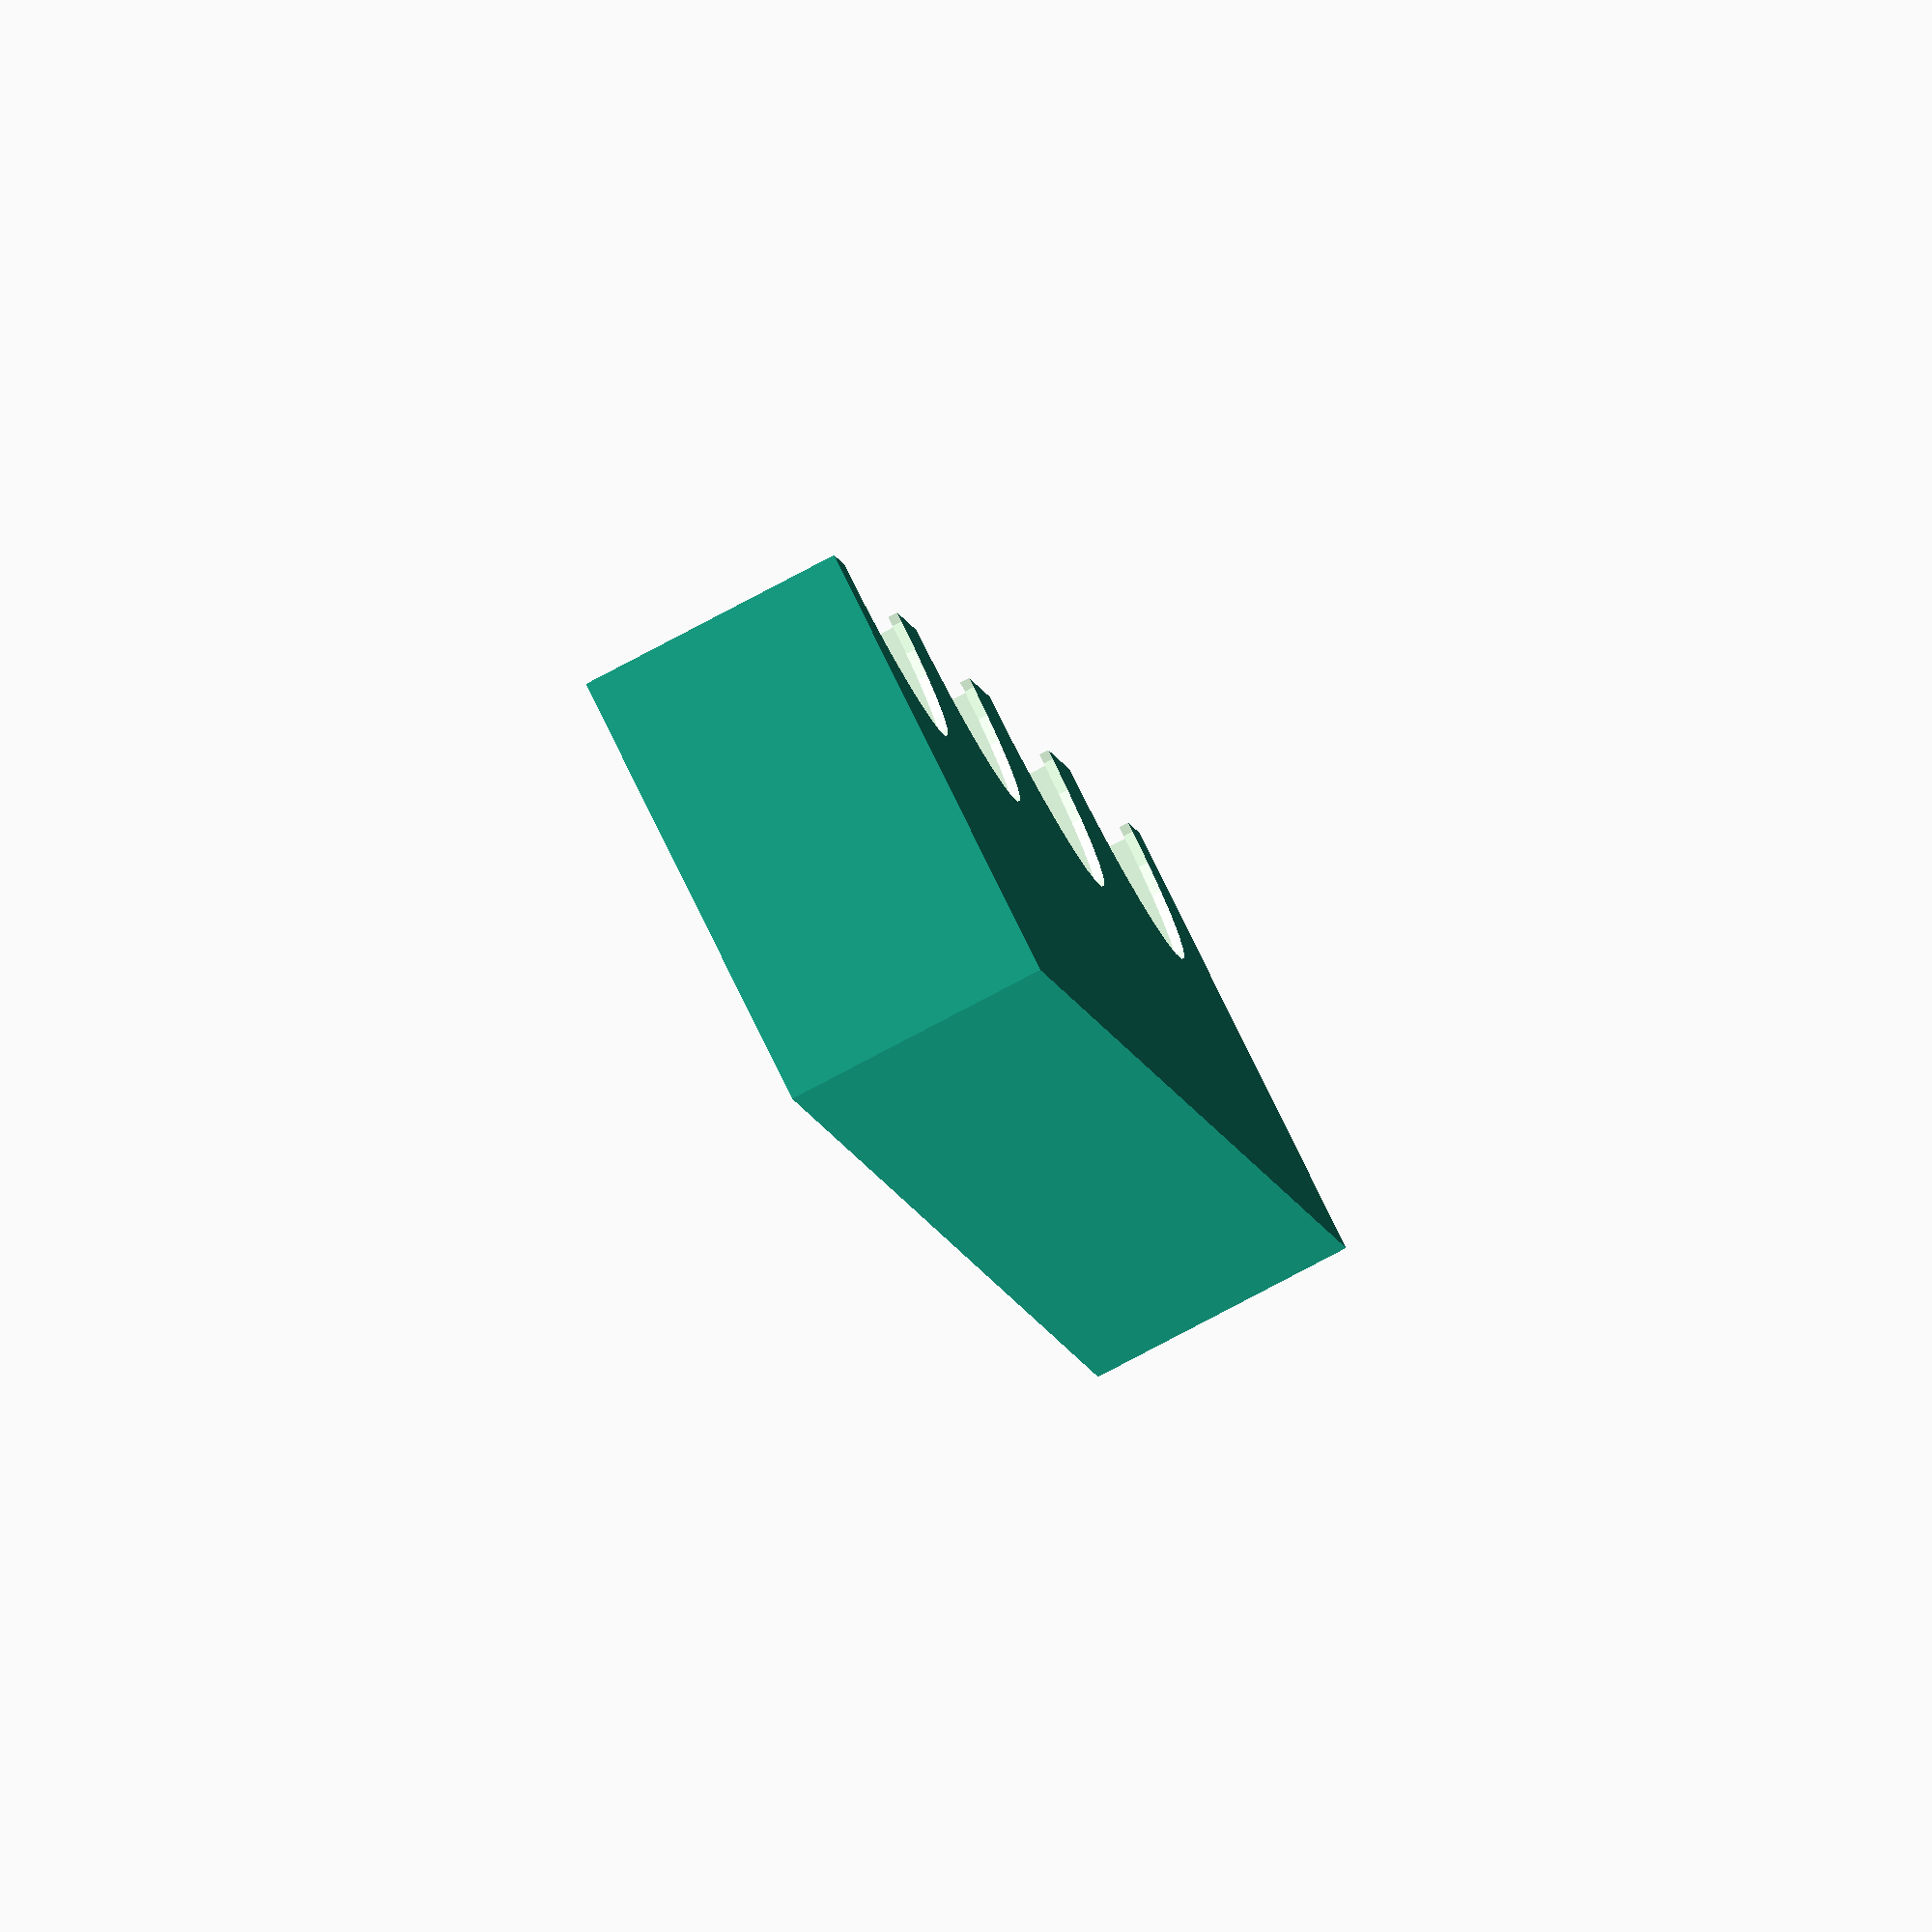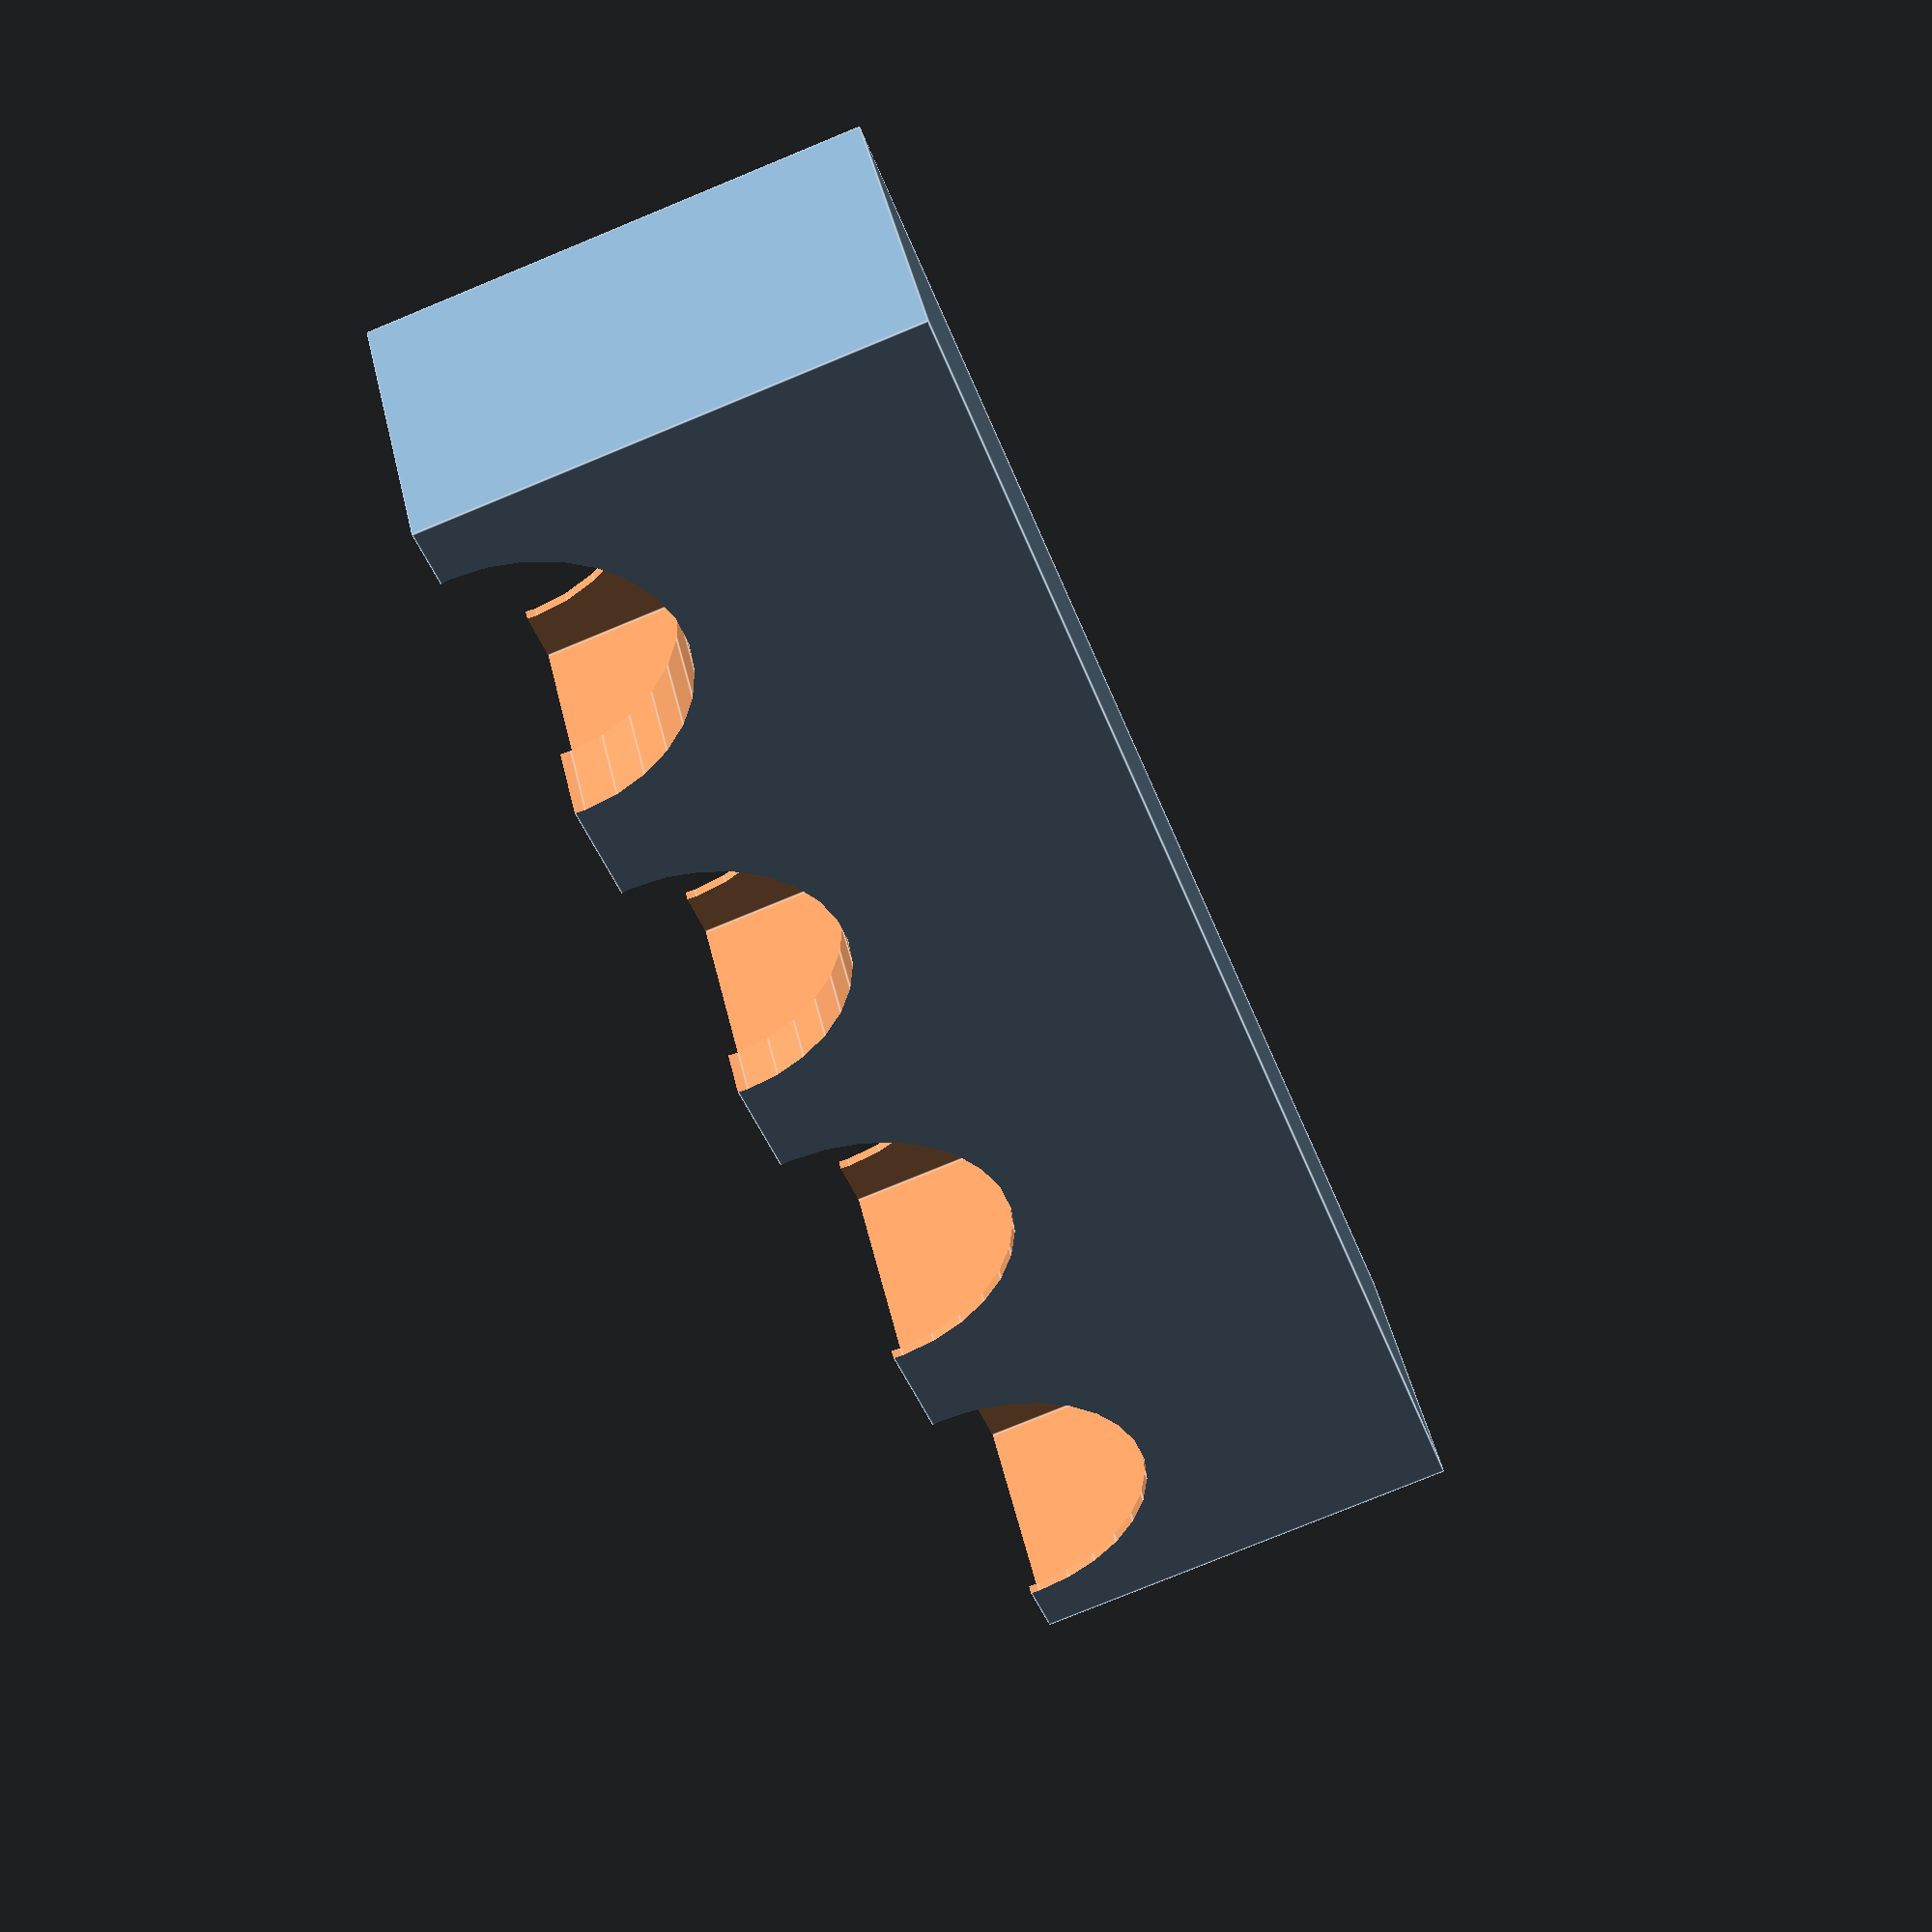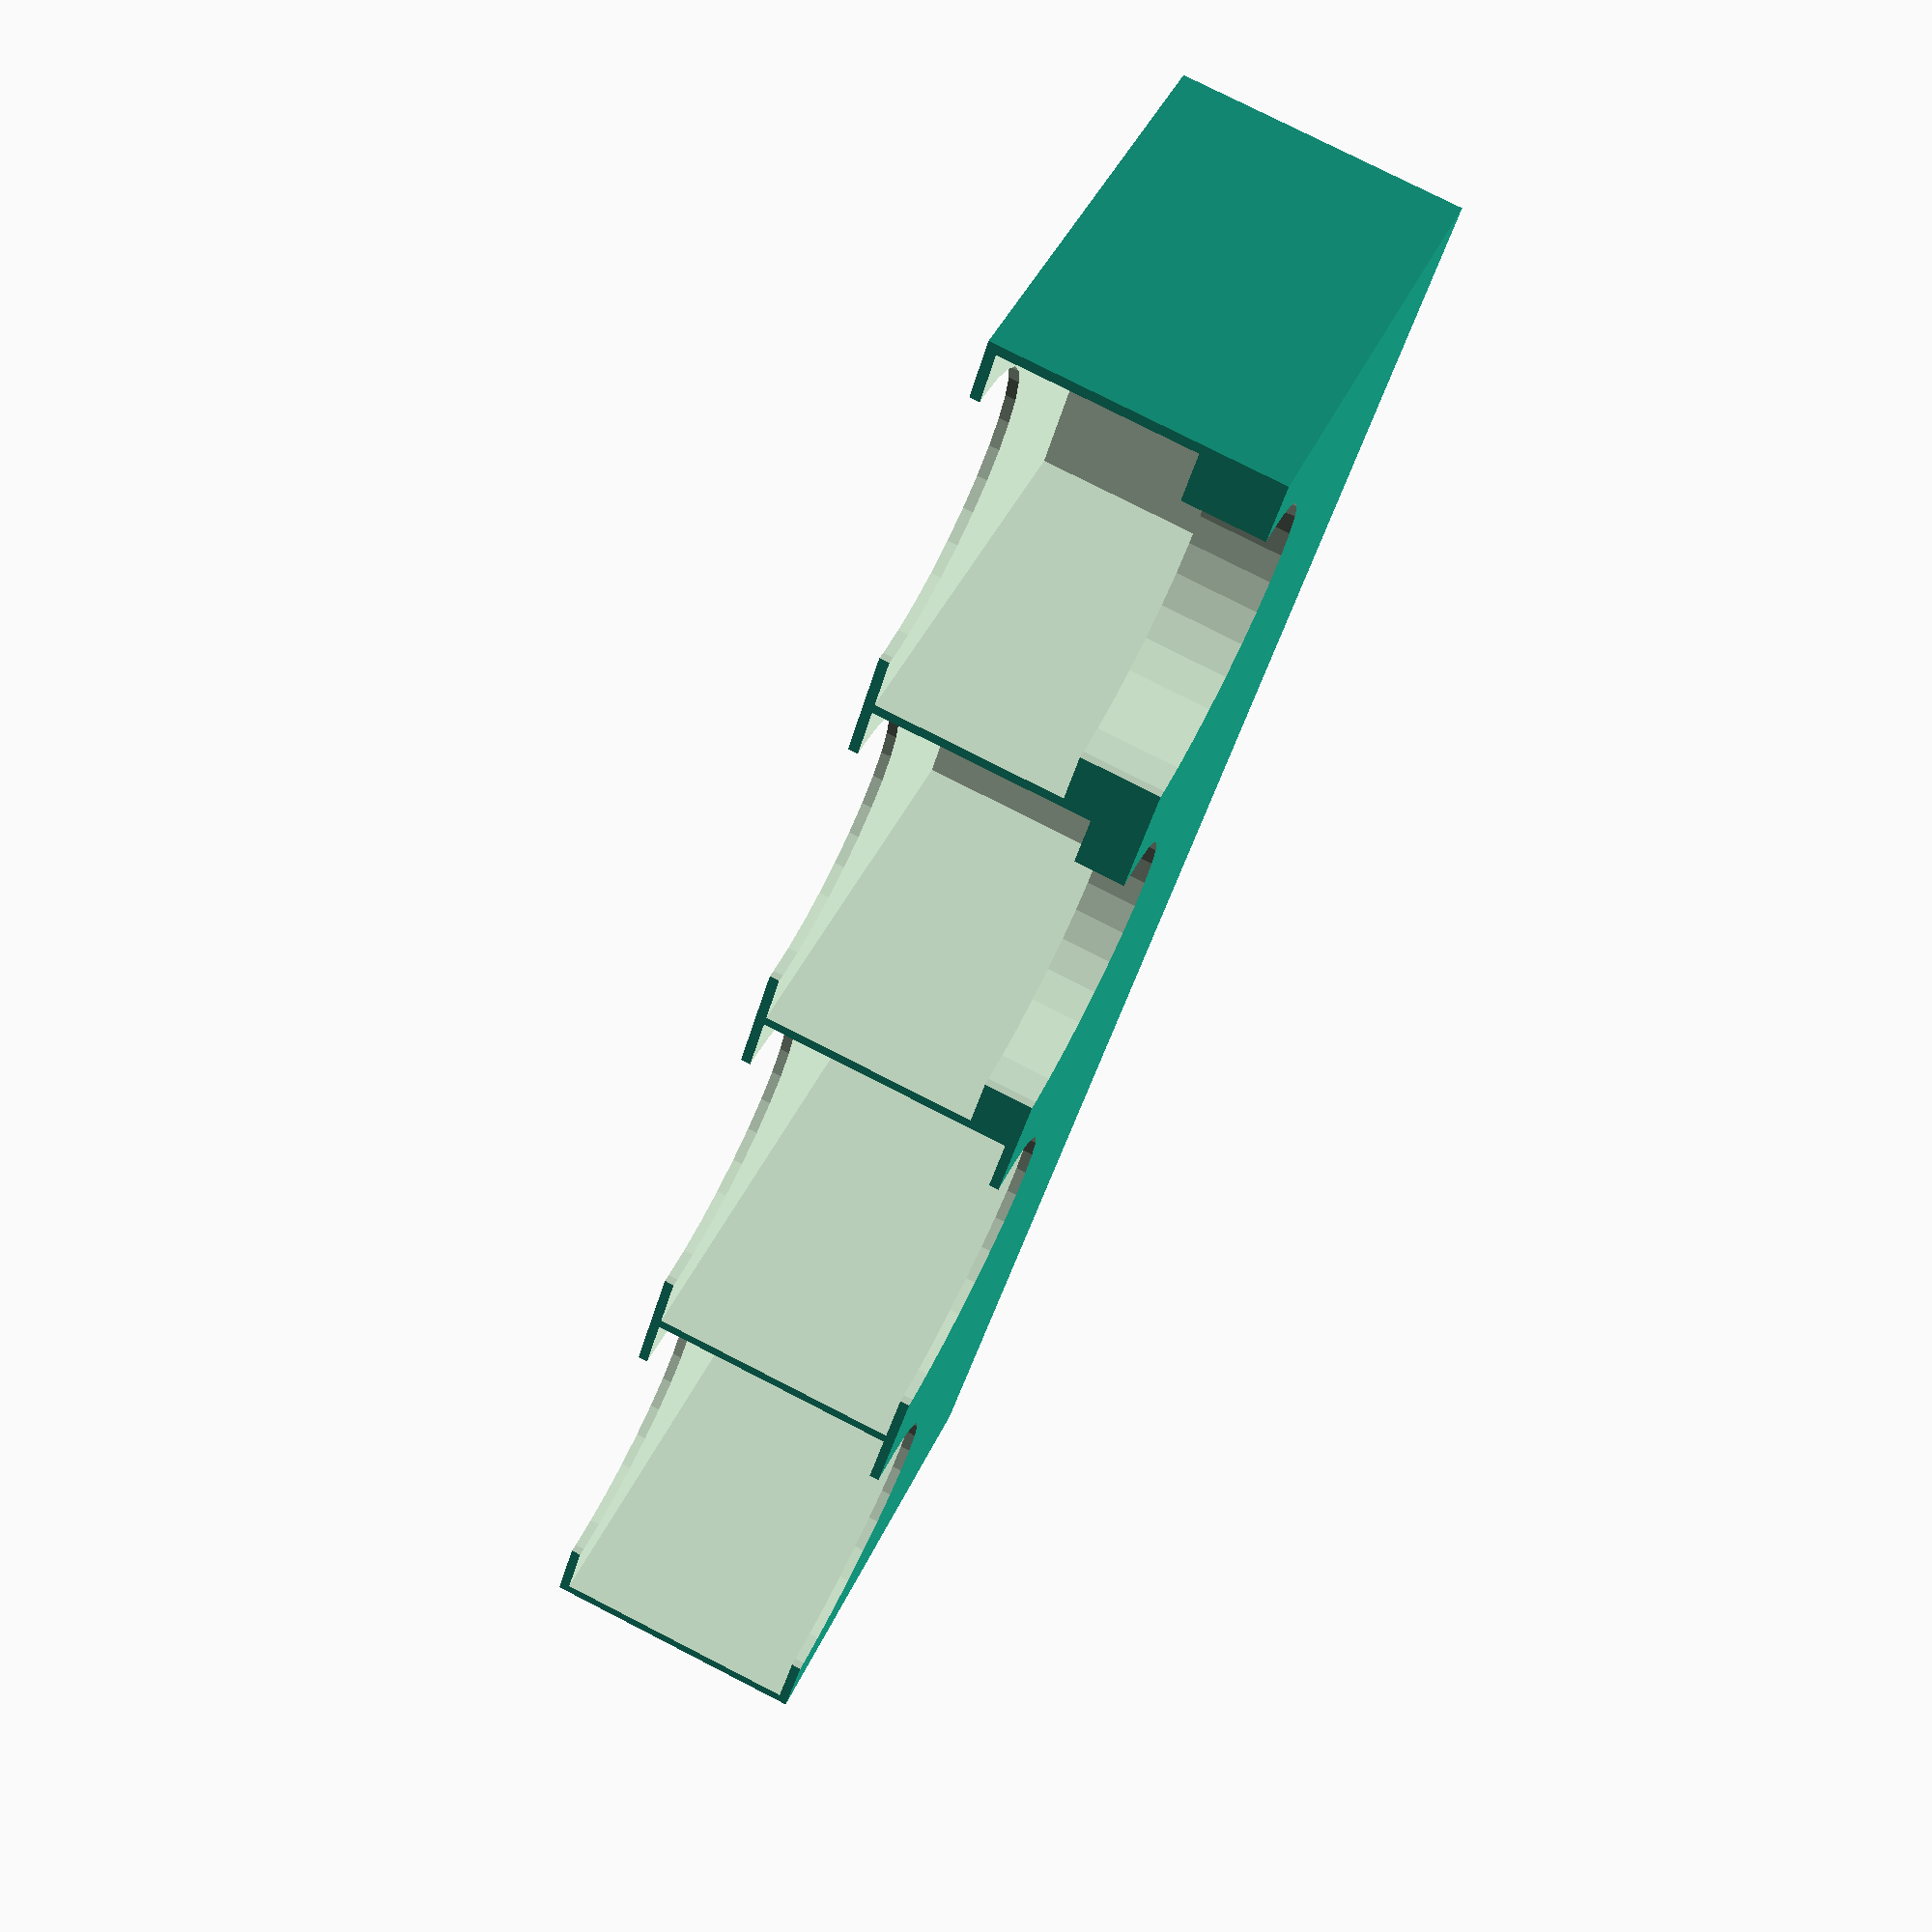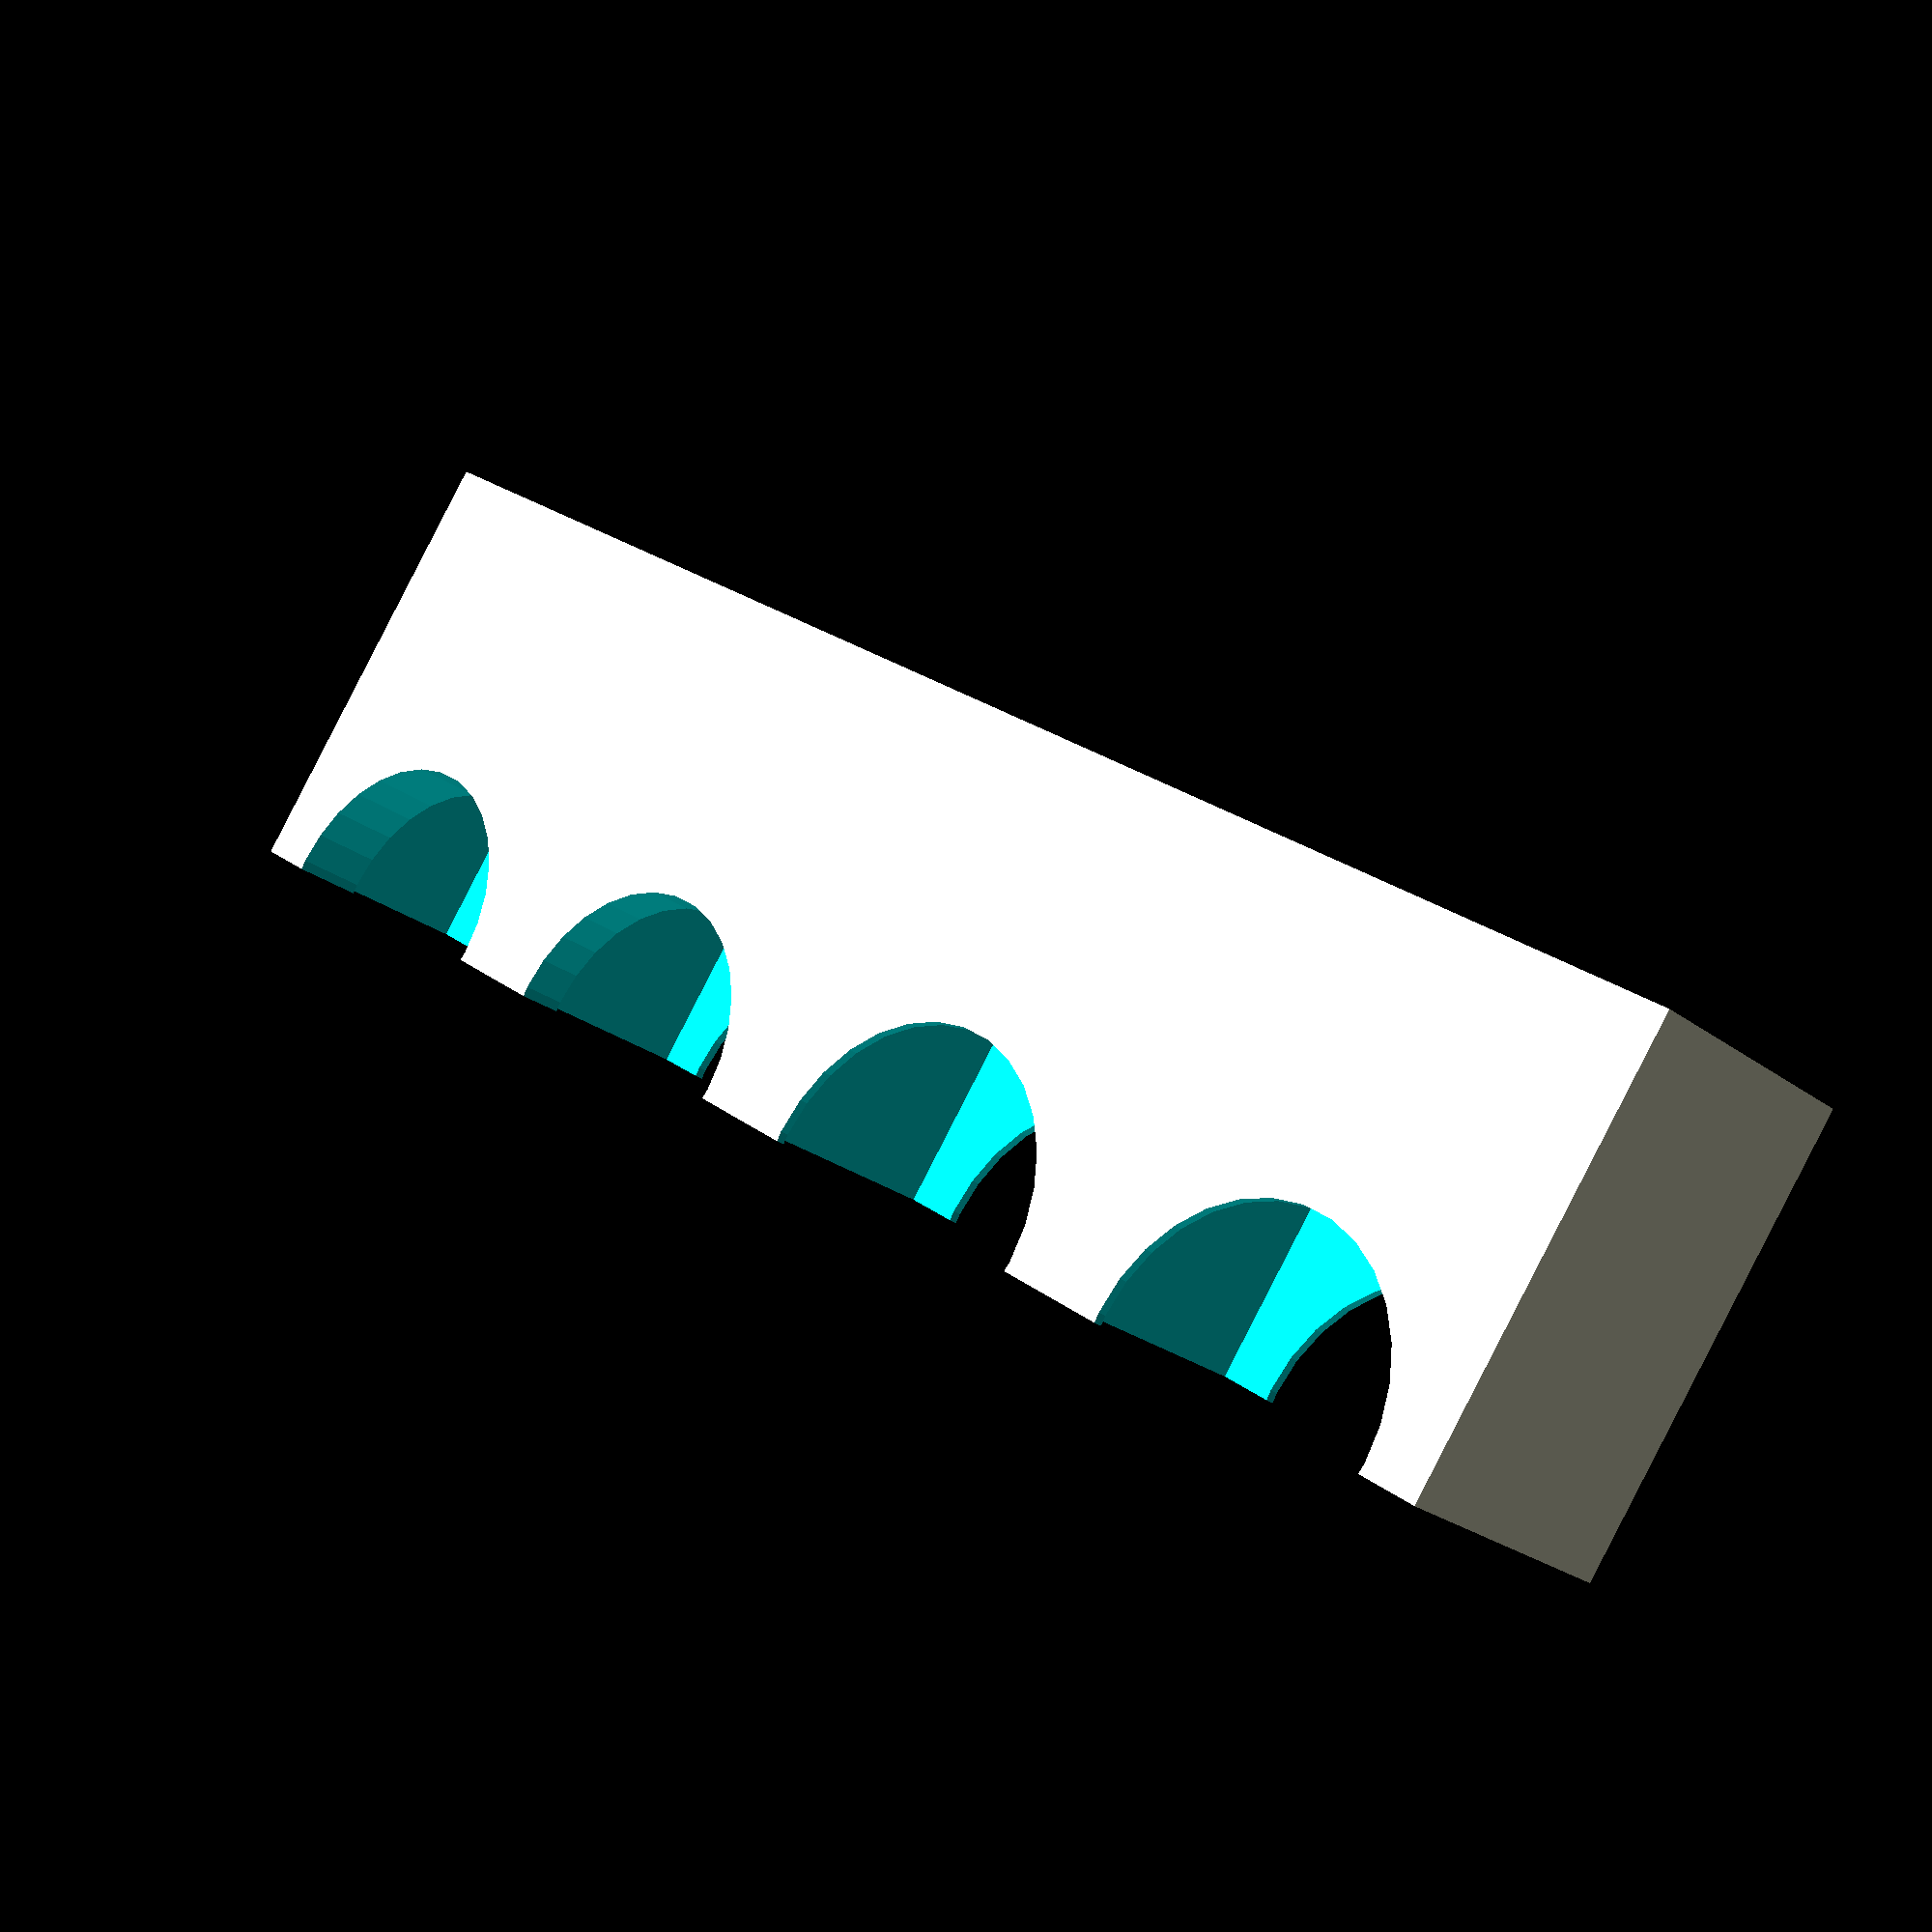
<openscad>
// Sidereal Confluence

wall = 0.6;

module roundTokens(bays) {
    difference() {
        d = 27.8;
        totalWidth = (d + wall)*bays + wall;
        echo(totalWidth);
        cube([totalWidth,d + wall,19.8+wall*2]);
        for (i=[0:bays-1]) {
            x = i * (d + 0.6) + 0.6;
            if (i!=5) {
                translate([x+d/2,d/2+1,wall]) cylinder(h=19.8,d=d);
                translate([x,d/2+1,wall]) cube([d,99,19.8]);
            }
            else {
                translate([x,wall,wall]) cube([d,99,19.8]);
            }
            translate([x+d/2,d,-1]) cylinder(h=99,d=d*0.75);
        }
    }
}

module squareTokens() {
    difference() {
        d = 27.8;
        d2 = 25;
        totalWidth = ((d+wall) + (d2+wall)) * 2 + wall;
        echo(totalWidth);
        cube([totalWidth,d + wall,15.6+wall*2]);
        for (i=[0:1]) {
            translate([wall+(d+wall)*i,wall,wall]) cube([d,99,15.6]);
            translate([wall+d/2 + (d+wall)*i,d,-1]) cylinder(h=99,d=d*0.75);
        }
        o = (d+wall) * 2 + wall;
        for (i=[0:1]) {
            translate([o+(d2+wall)*i,wall+(d-d2),wall]) cube([d2,99,!i?13.2:11.4]);
            translate([o+d2/2 + (d2+wall)*i,d,-1]) cylinder(h=99,d=d2*0.75);
        }
    }
}

module caylionTokens() {
    d=27.8;
    d2=40.2;
    totalWidth = wall + d + (d2+wall)*3 + wall;
    echo(totalWidth);
    difference() {
        cube([totalWidth,d+wall,13 + wall*2]);
        // x2 tokens
        translate([wall,d/2+1,wall]) cube([d,99,13]);
        translate([wall+d/2,wall+d/2,wall]) cylinder(h=13,d=d);
        translate([wall+d/2,d,-1]) cylinder(h=99,d=d*0.75);
        // votes
        for (i=[0:2]) {
            translate([wall+d+wall+(i*(d2+wall)),wall,wall]) cube([d2,99,i==2?11.2:13]);
            translate([wall+d+wall+(i*(d2+wall)+d2/2),d,-1]) cylinder(h=99,d=d*0.75);
        }
    }
}

// rotate([90,0,0]) roundTokens(6); // Kit - Orange

// rotate([90,0,0]) roundTokens(2); // Grand Fleet - Sky blue

rotate([90,0,0]) squareTokens(); // Faderon - Yellow

// rotate([90,0,0]) caylionTokens(); // Caylion - Green
</openscad>
<views>
elev=103.7 azim=100.8 roll=25.8 proj=o view=wireframe
elev=77.3 azim=35.3 roll=112.4 proj=p view=edges
elev=139.7 azim=106.1 roll=157.9 proj=p view=solid
elev=270.3 azim=135.6 roll=27.2 proj=p view=wireframe
</views>
